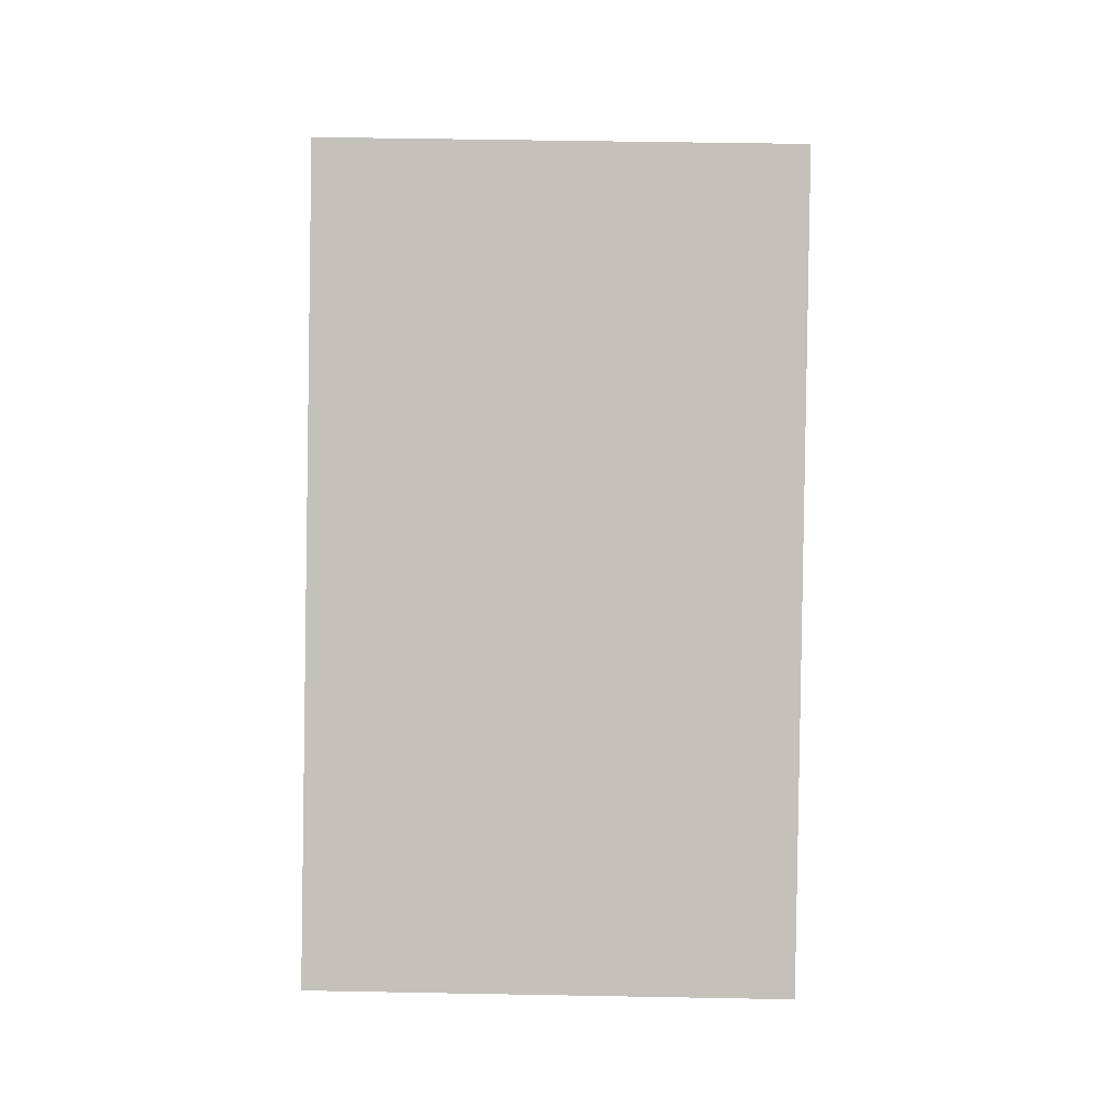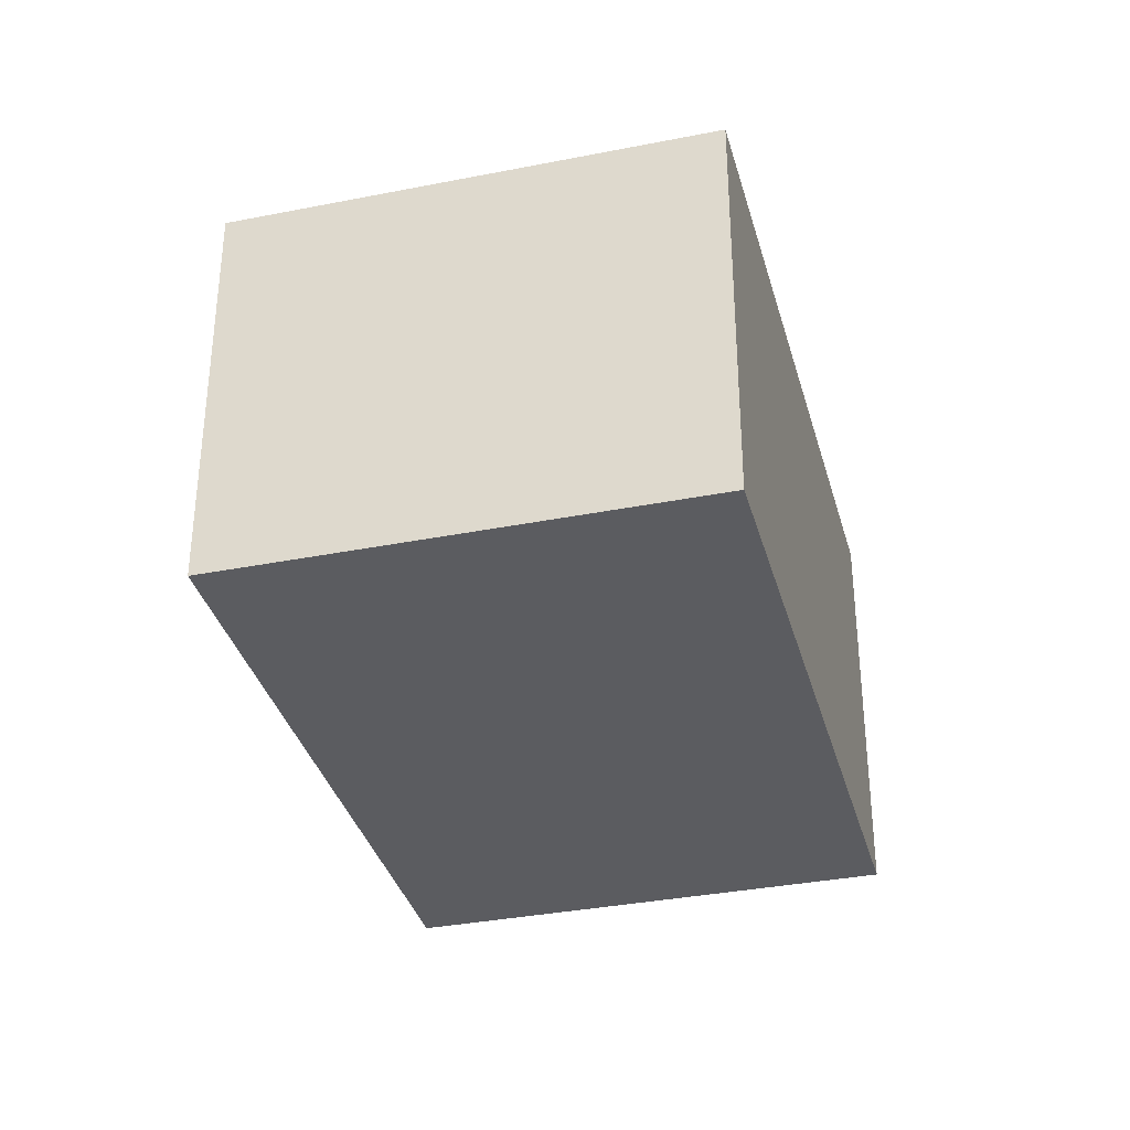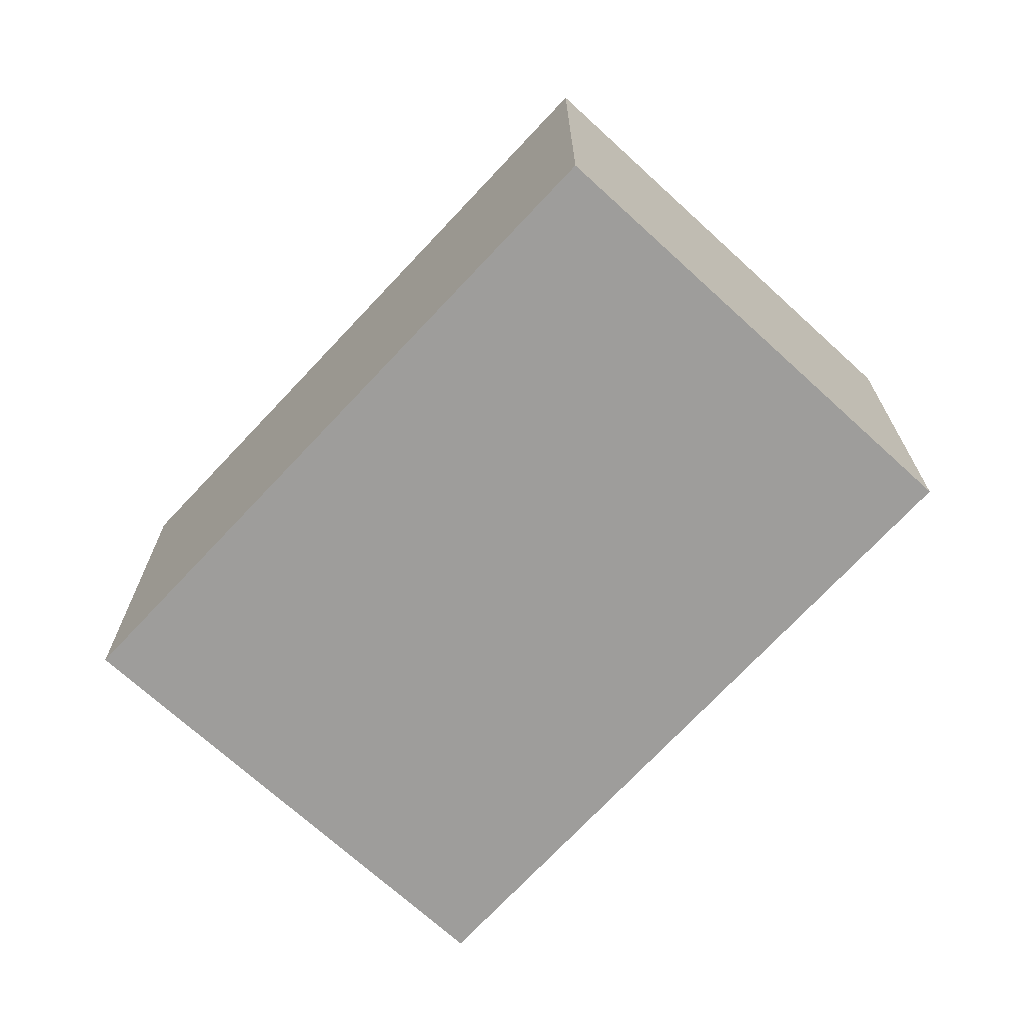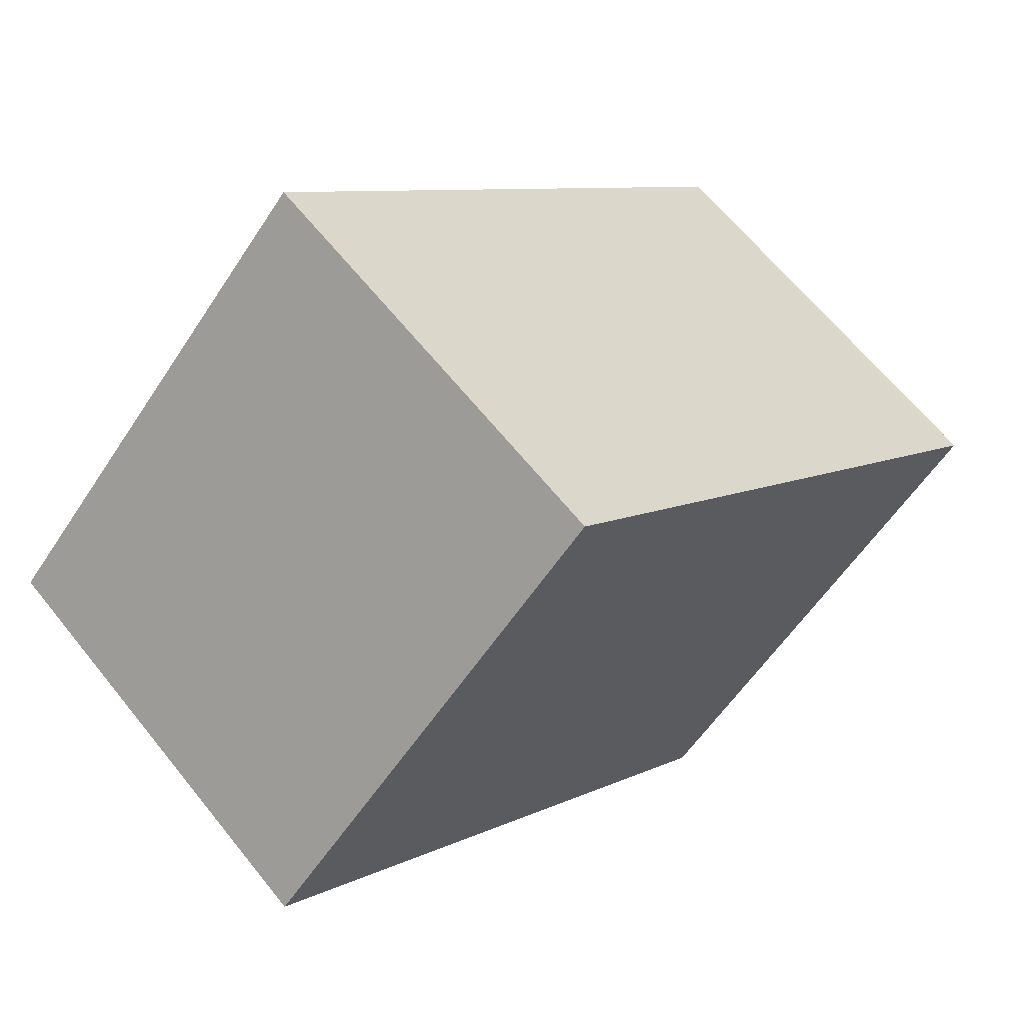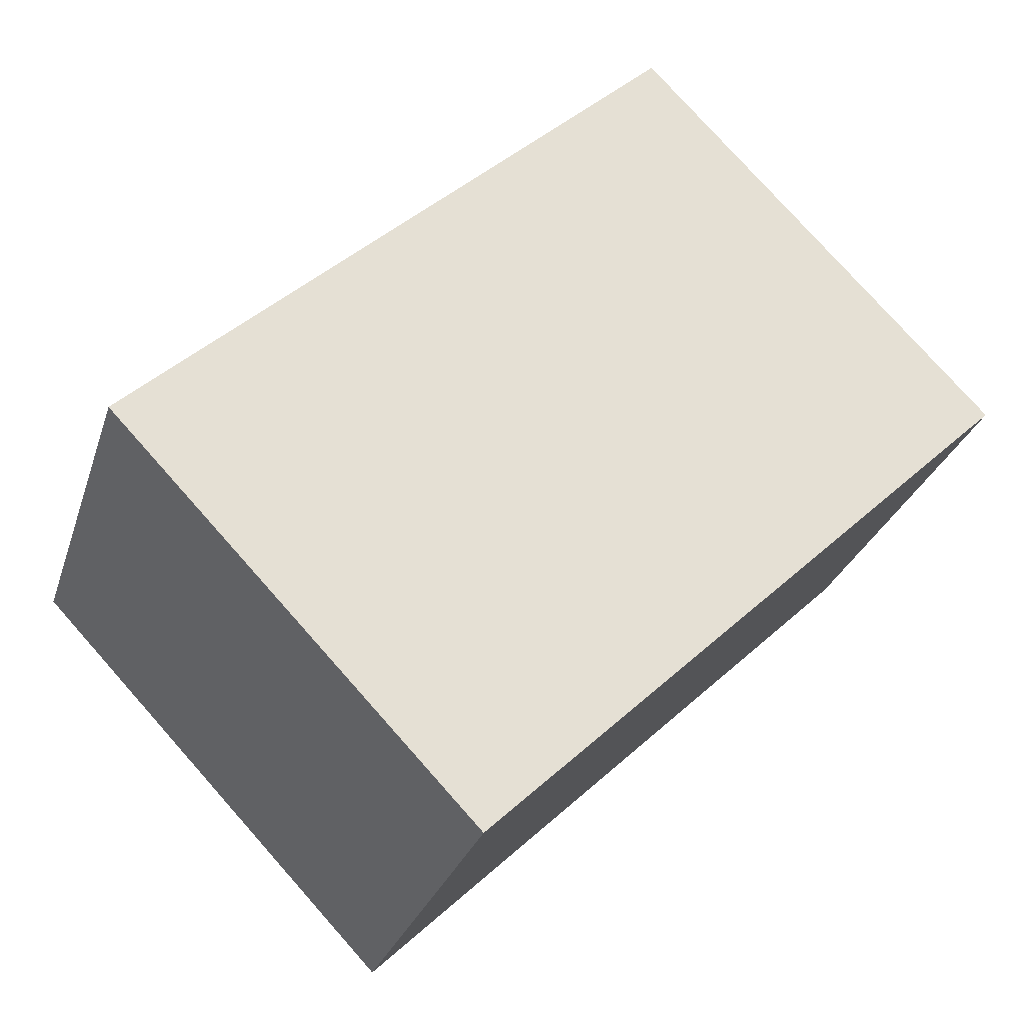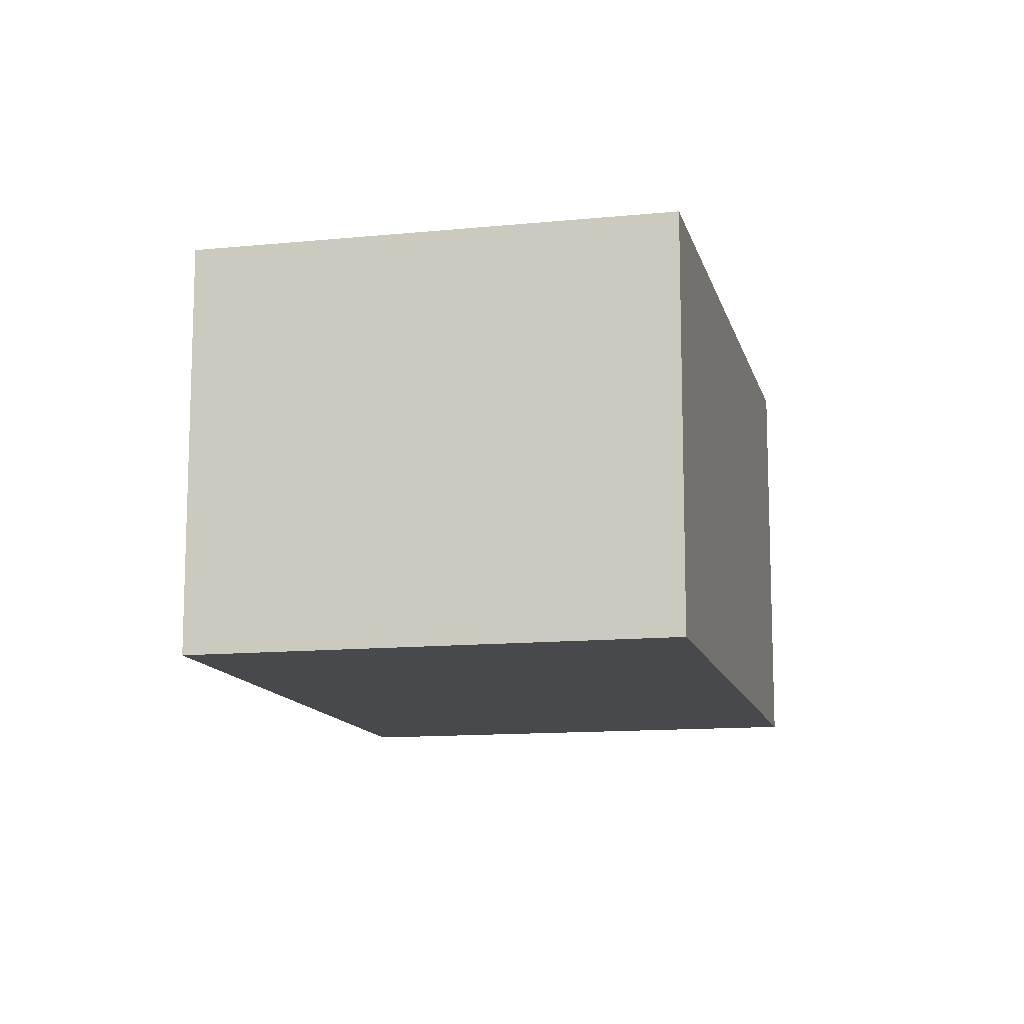
<metadata>
{"format":"obj","ext":"obj","renderer":"f3d","projection":"perspective","resolution":1024,"background":"white","views":[{"elev":49.0,"azim":-88.8,"up":"+Z"},{"elev":-34.6,"azim":61.2,"up":"+Y"},{"elev":-70.4,"azim":3.8,"up":"+Y"},{"elev":64.3,"azim":141.3,"up":"+Z"},{"elev":-27.7,"azim":-16.1,"up":"+Z"},{"elev":-12.4,"azim":59.5,"up":"+Y"}]}
</metadata>
<code>
v  1.968 2.354 -2.061
v  2.96 2.354 2.769
v  4.9 2.354 0.737
v  0 2.354 1.441e-16
v  4.9 -4.513e-17 0.737
v  1.968 1.262e-16 -2.061
v  0 0 0
v  2.96 -1.696e-16 2.769
g defaultobject
f 1 2 3
f 2 1 4
f 5 1 3
f 1 5 6
f 6 4 1
f 4 6 7
f 7 2 4
f 2 7 8
f 8 3 2
f 3 8 5
f 8 6 5
f 6 8 7

</code>
